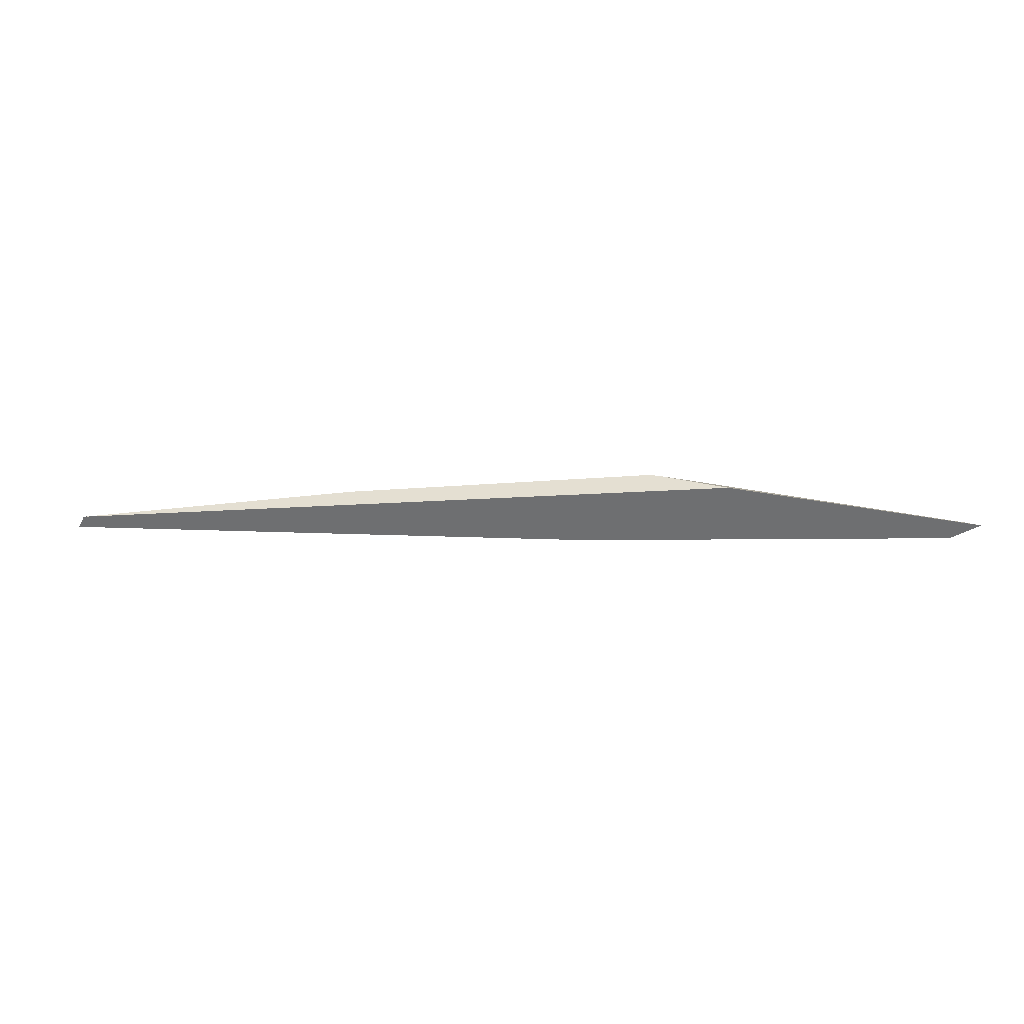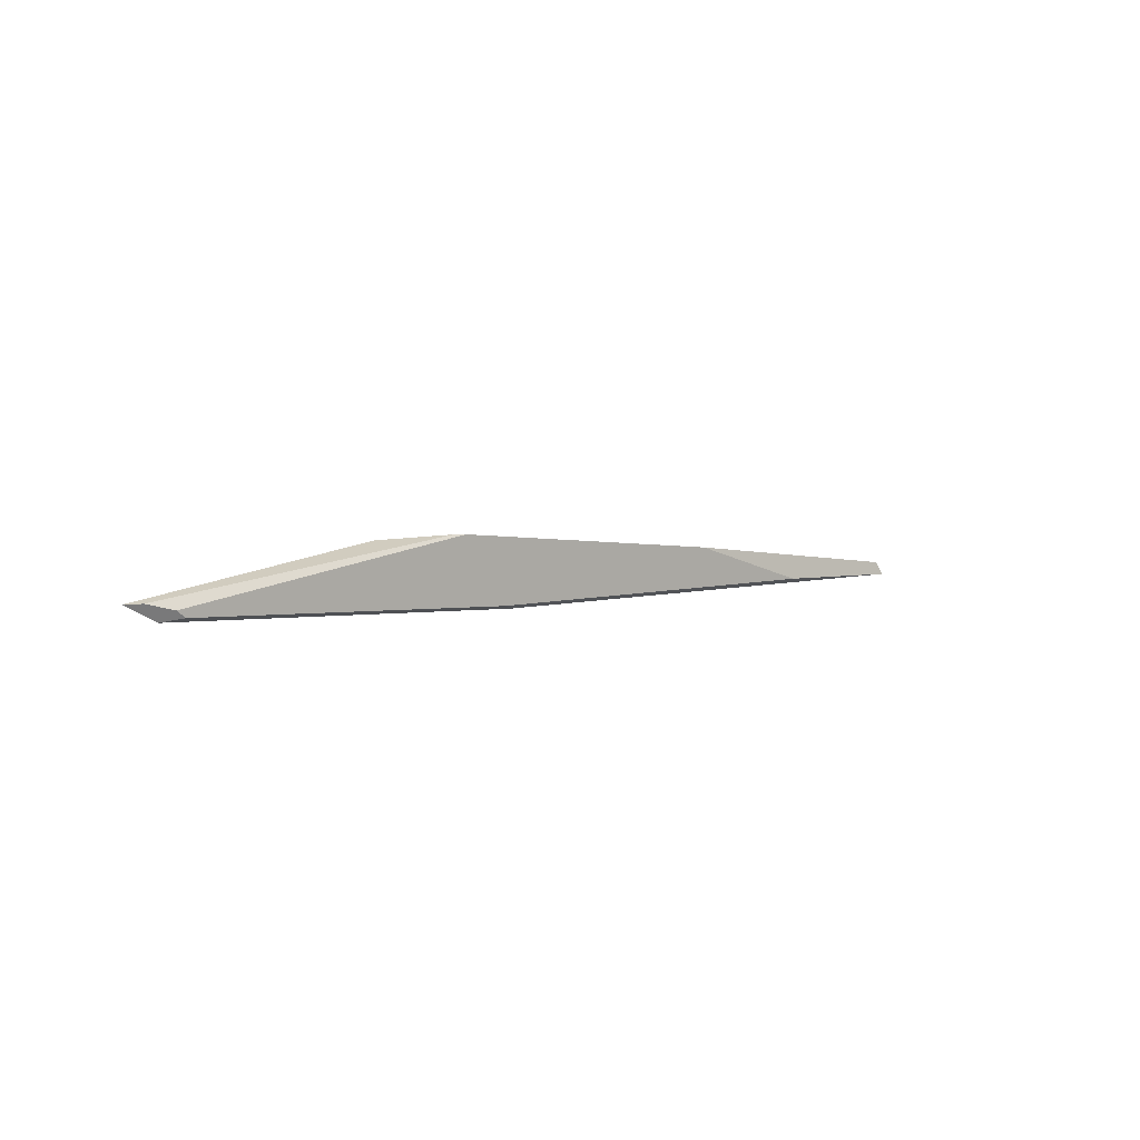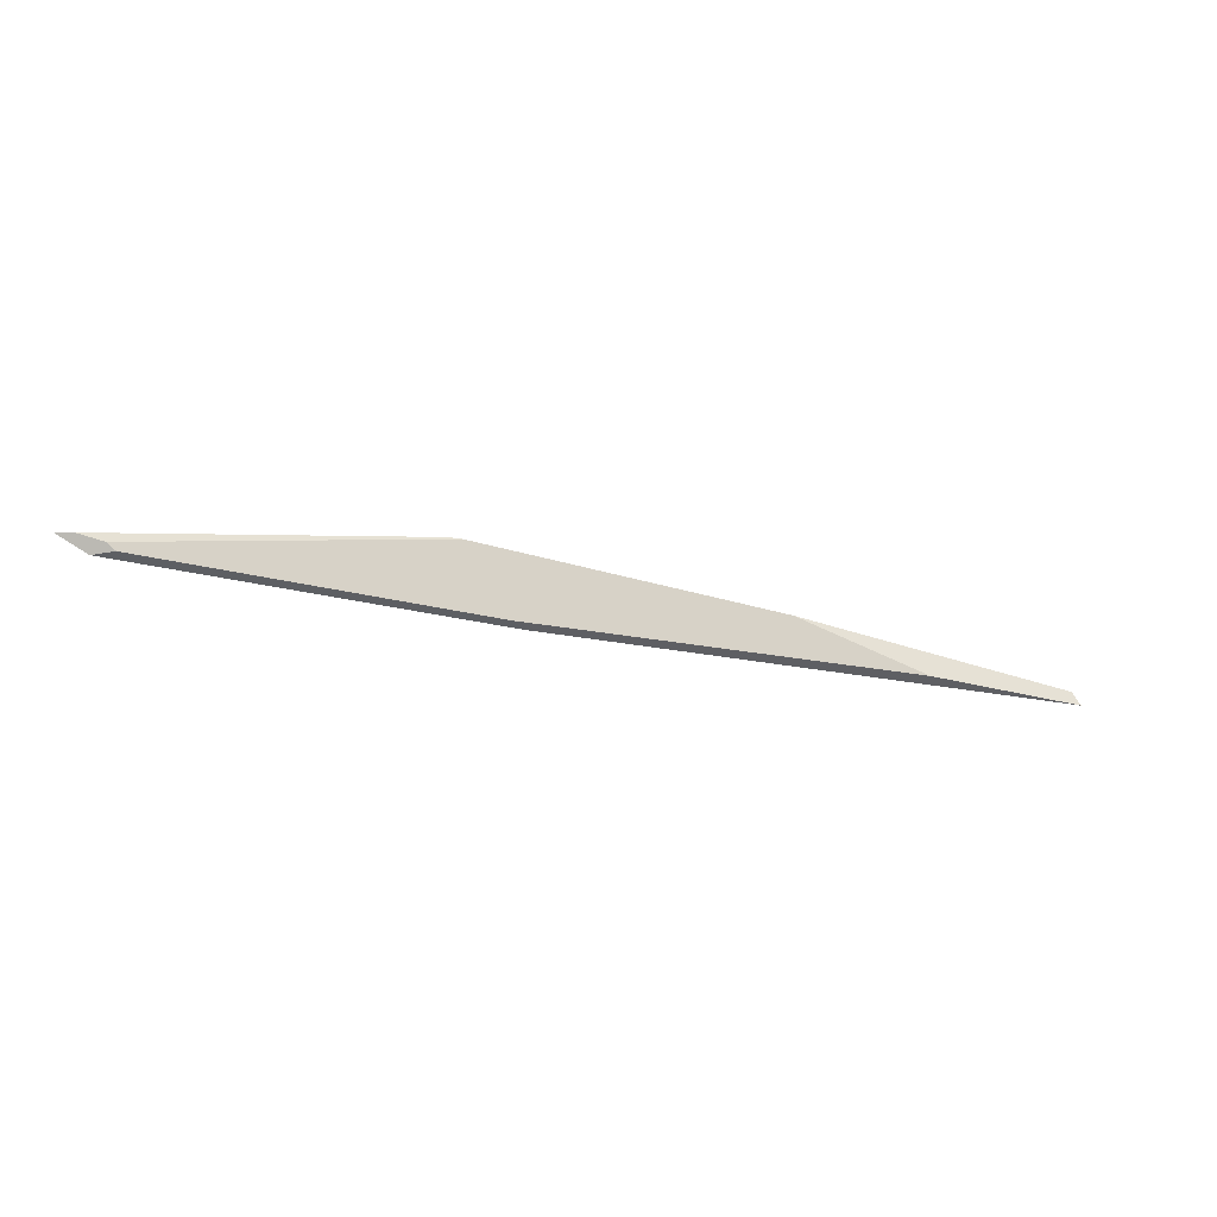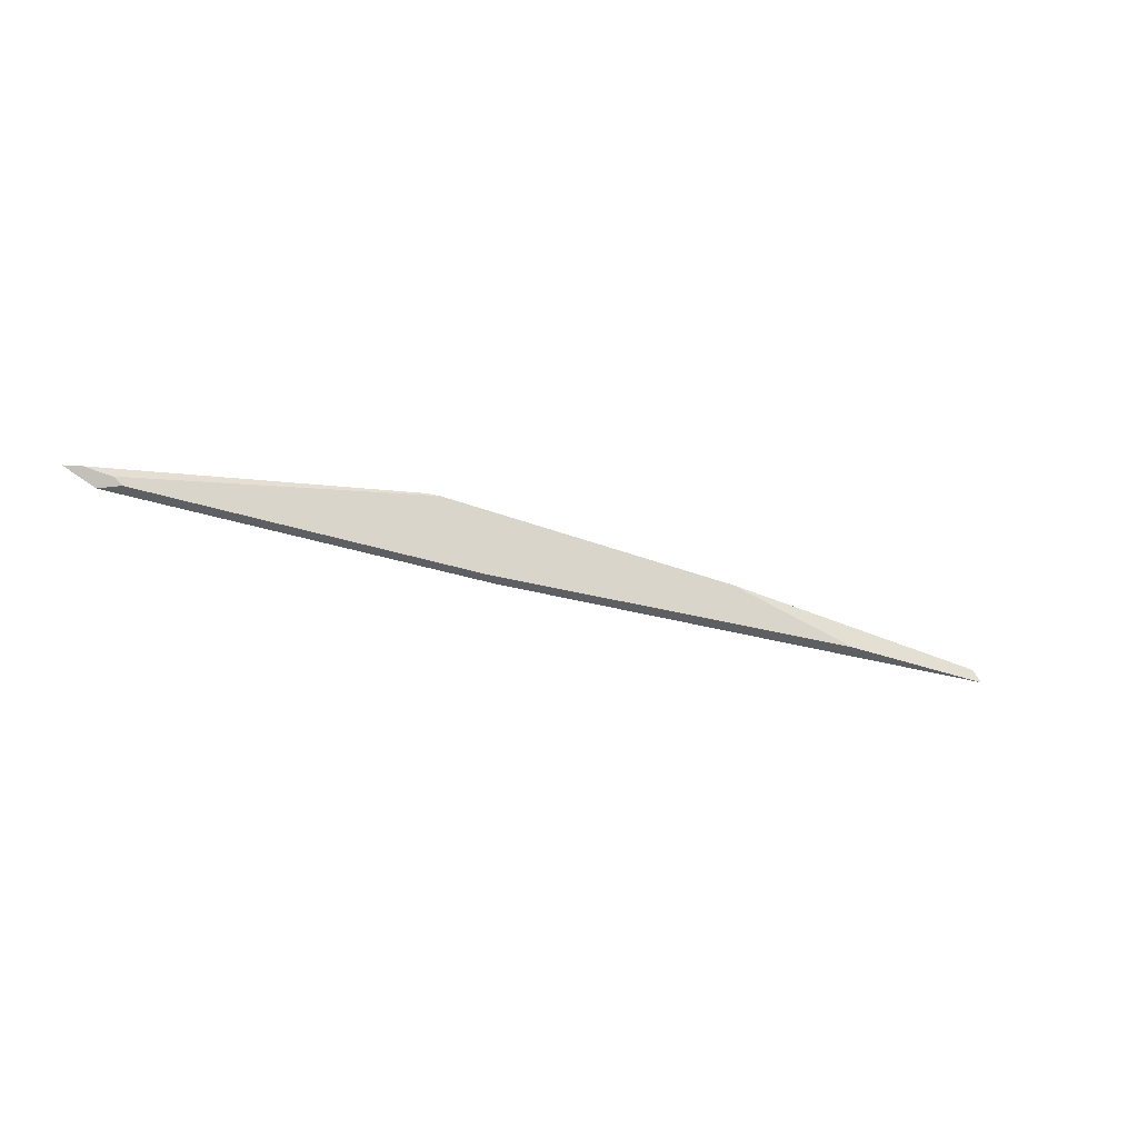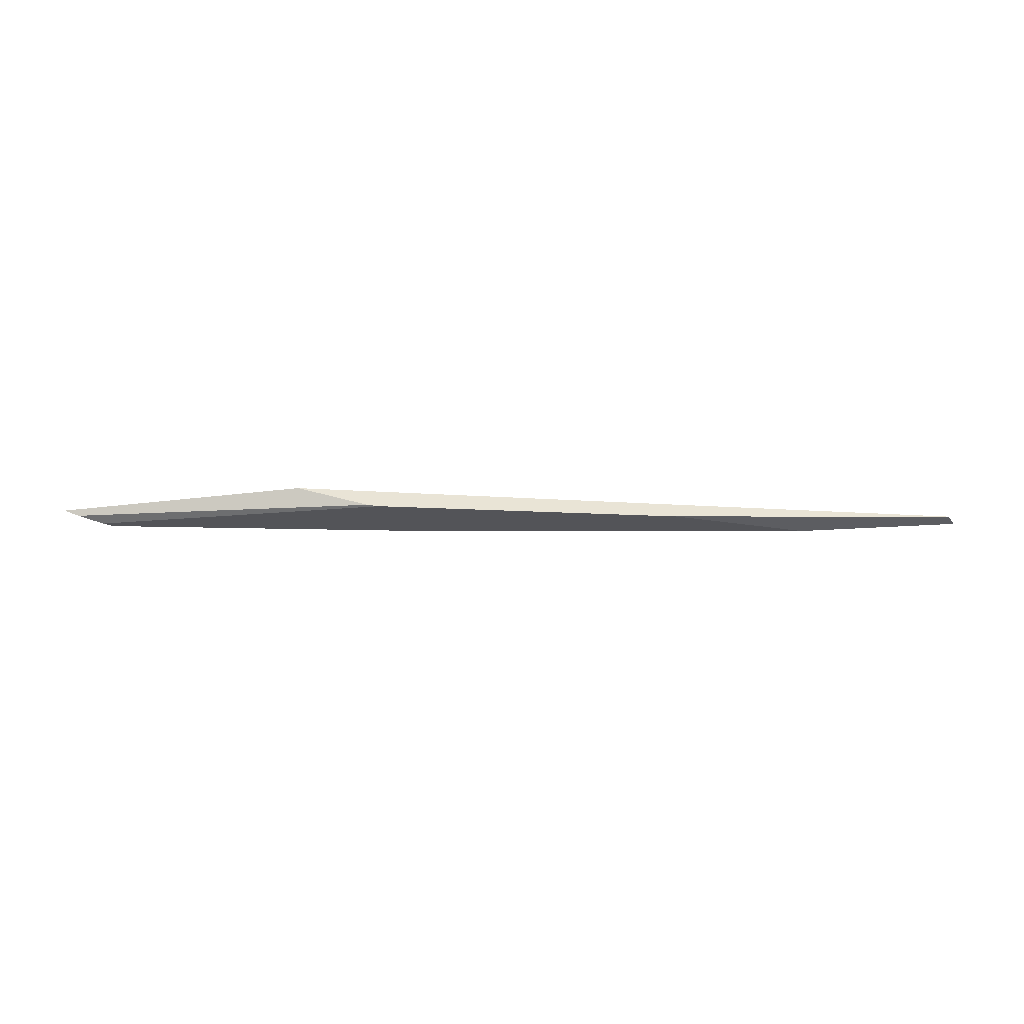
<metadata>
{"format":"obj","ext":"obj","renderer":"f3d","projection":"perspective","resolution":1024,"background":"white","views":[{"elev":22.0,"azim":-171.7,"up":"+Z"},{"elev":7.1,"azim":-43.6,"up":"+Z"},{"elev":-17.2,"azim":-20.2,"up":"+Z"},{"elev":-20.5,"azim":-26.7,"up":"+Z"},{"elev":-23.4,"azim":1.6,"up":"+Y"}]}
</metadata>
<code>
o WoodenBrokenPlanks_473
v 99.09 0.7177 398.8
v 62.36 0.5227 399.9
v 37.85 0.5972 401.6
v 52.72 1.457 404.7
v 35.89 0.8205 402.7
v 98.59 0.9064 399.7
v 36.95 0.415 402.7
v 57.56 0.09373 404.8
v 58.4 -0.002066 404.7
v 78.99 -0.002166 402.4
v 38.6 -0.002066 402.2
v 39.17 -0.002065 401.8
v 61.42 -0.002165 400.2
v 88.12 -0.002265 399.5
f 9 11 12 10
f 13 14 10 12
f 1 2 3 4
f 3 5 4
f 1 4 6
f 7 8 4 5
f 4 8 9 10
f 4 10 6
f 8 7 11 9
f 3 12 11 7
f 3 7 5
f 2 13 12 3
f 14 1 6 10
f 2 1 14 13

</code>
